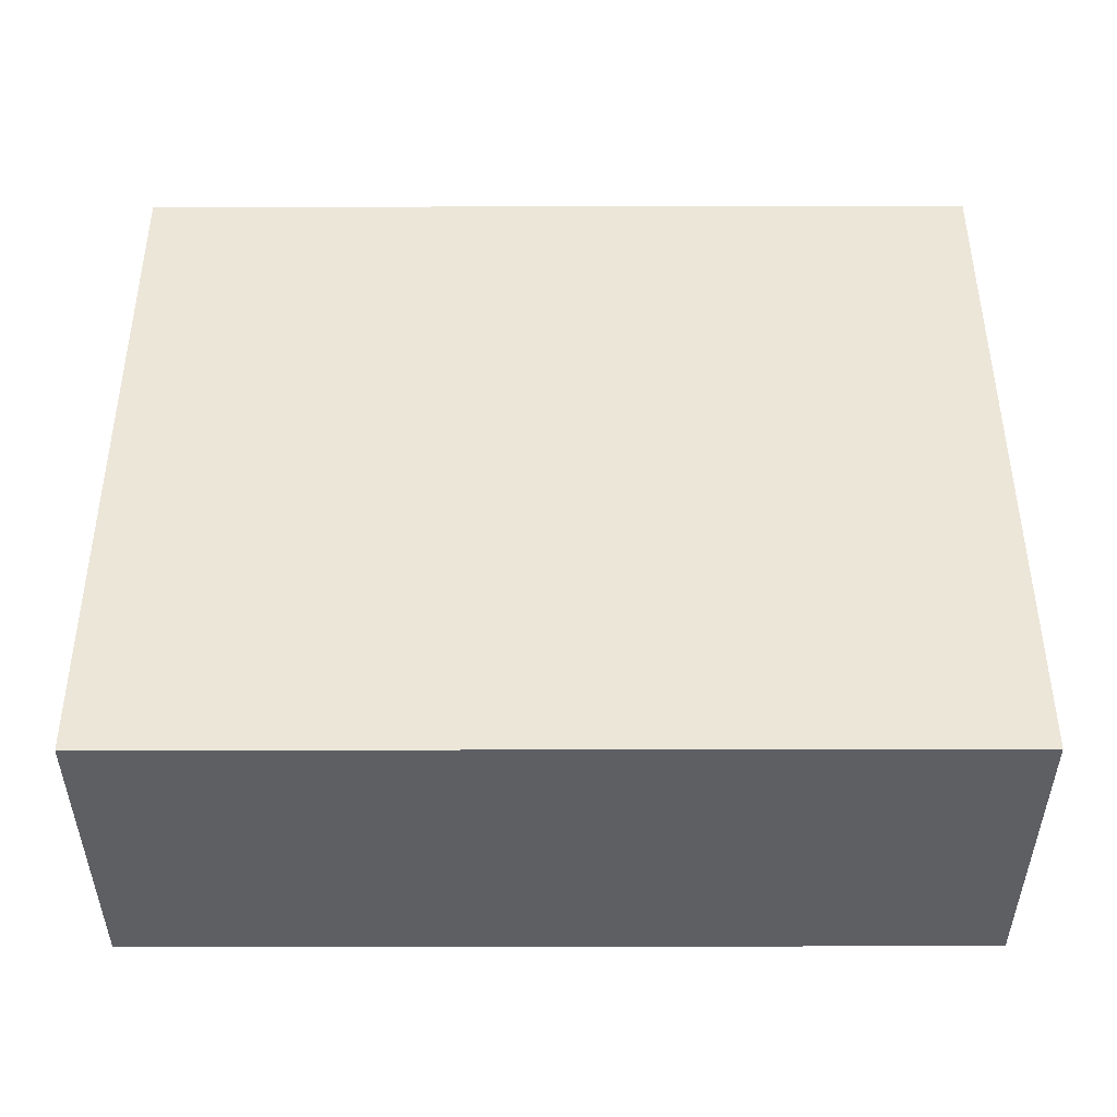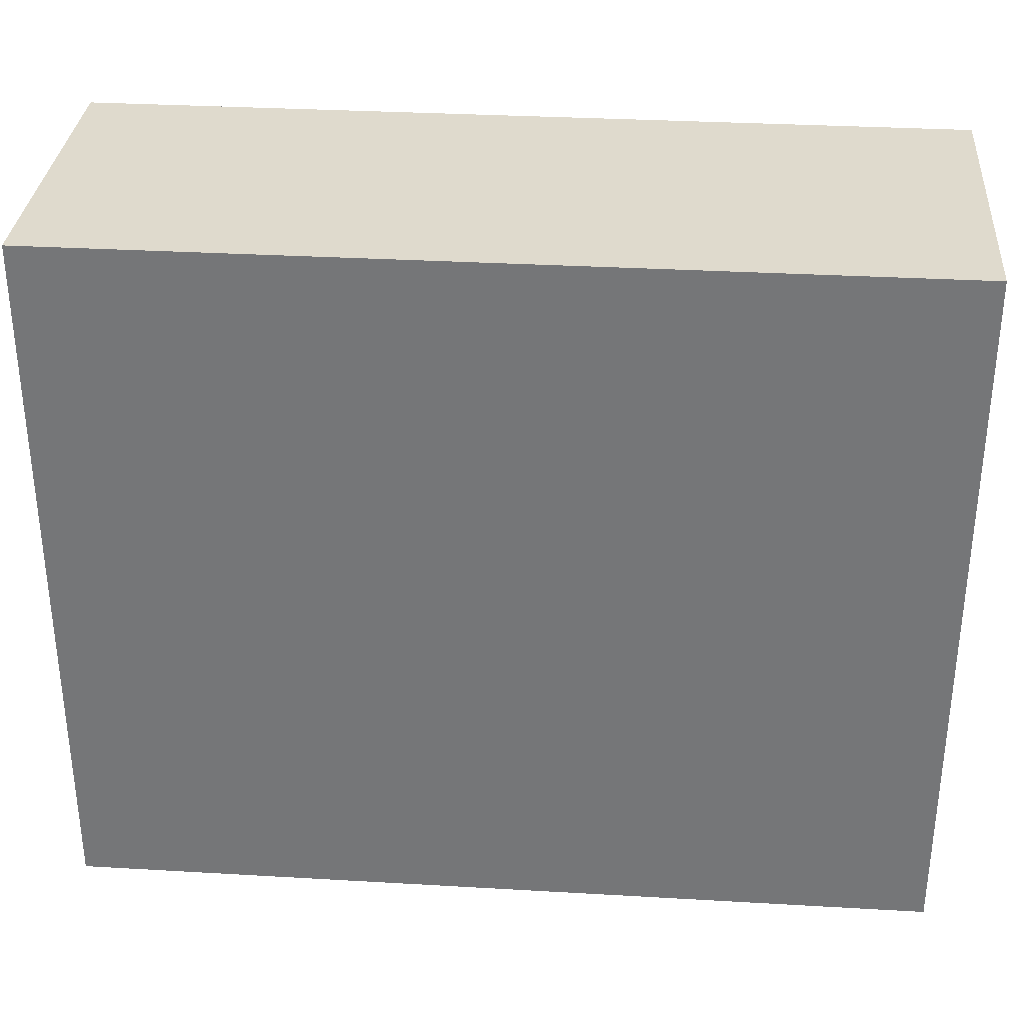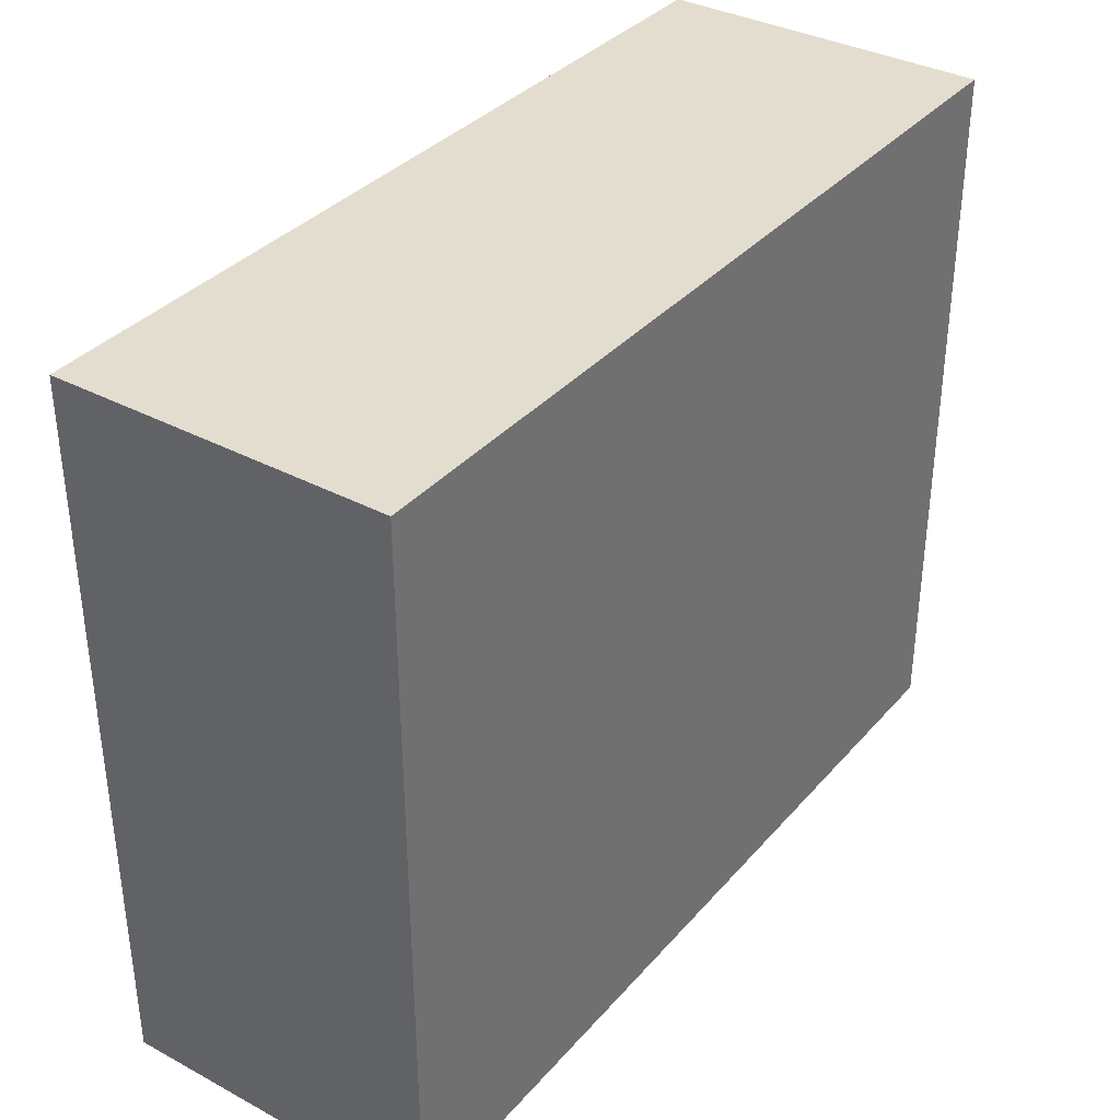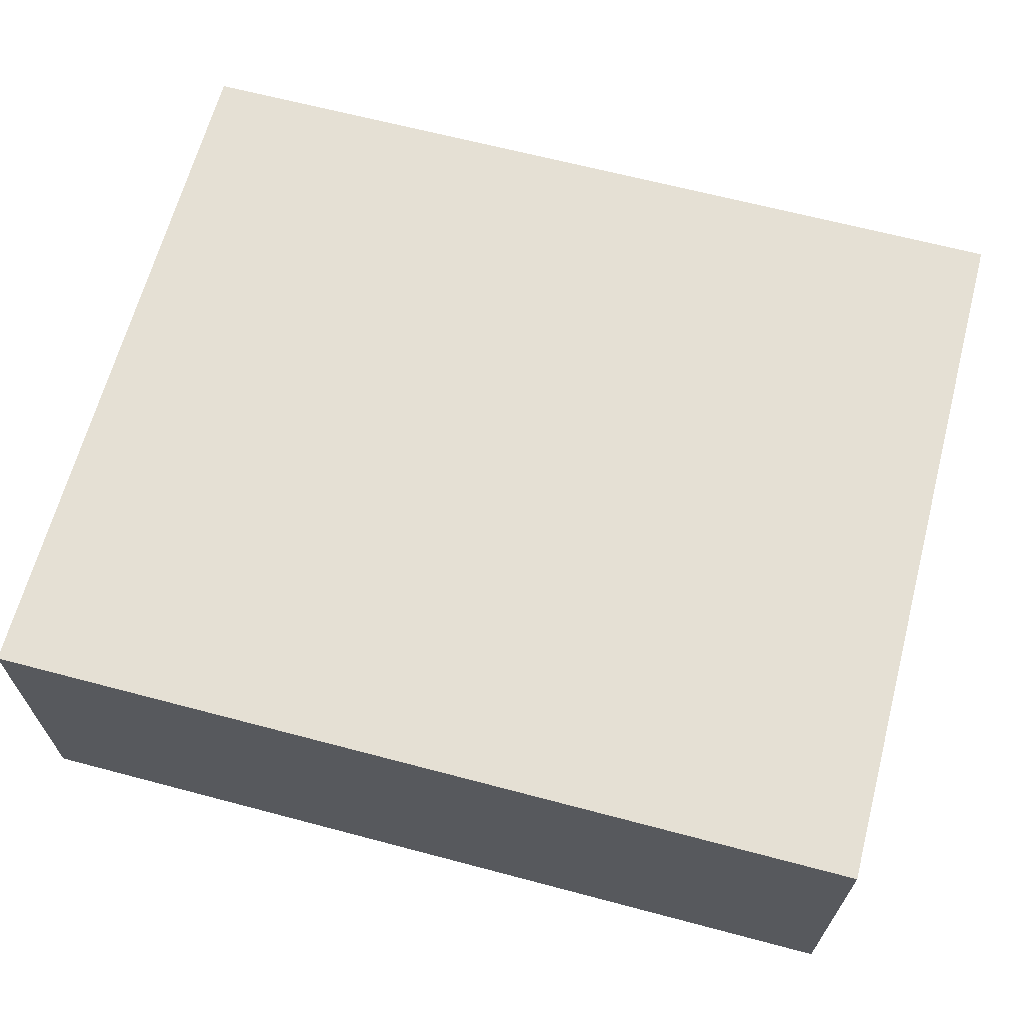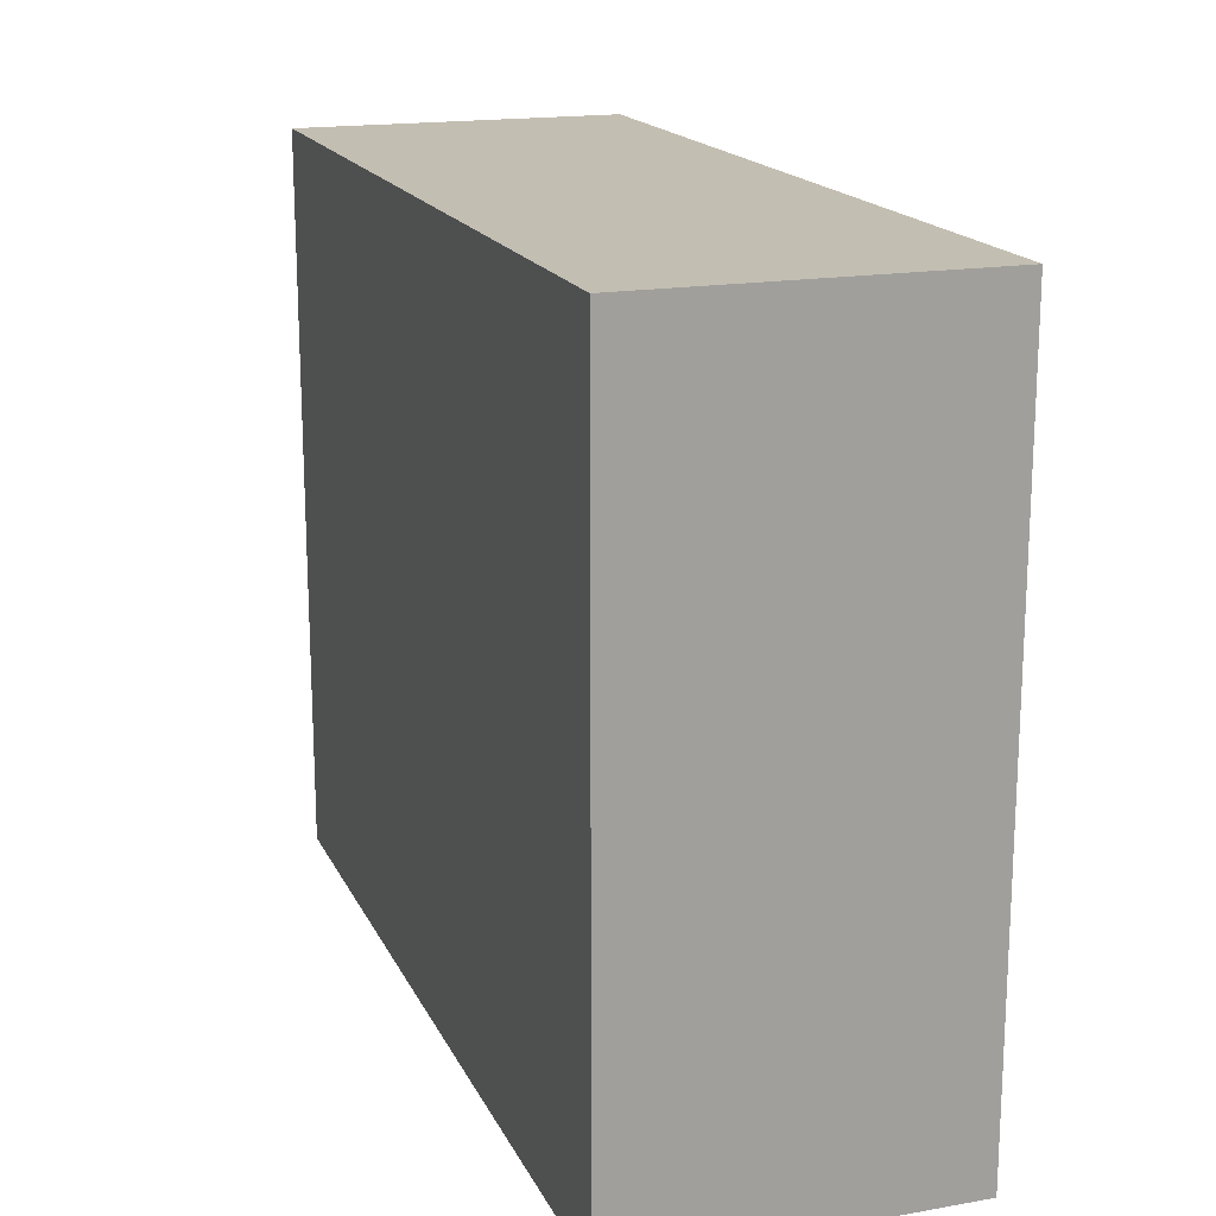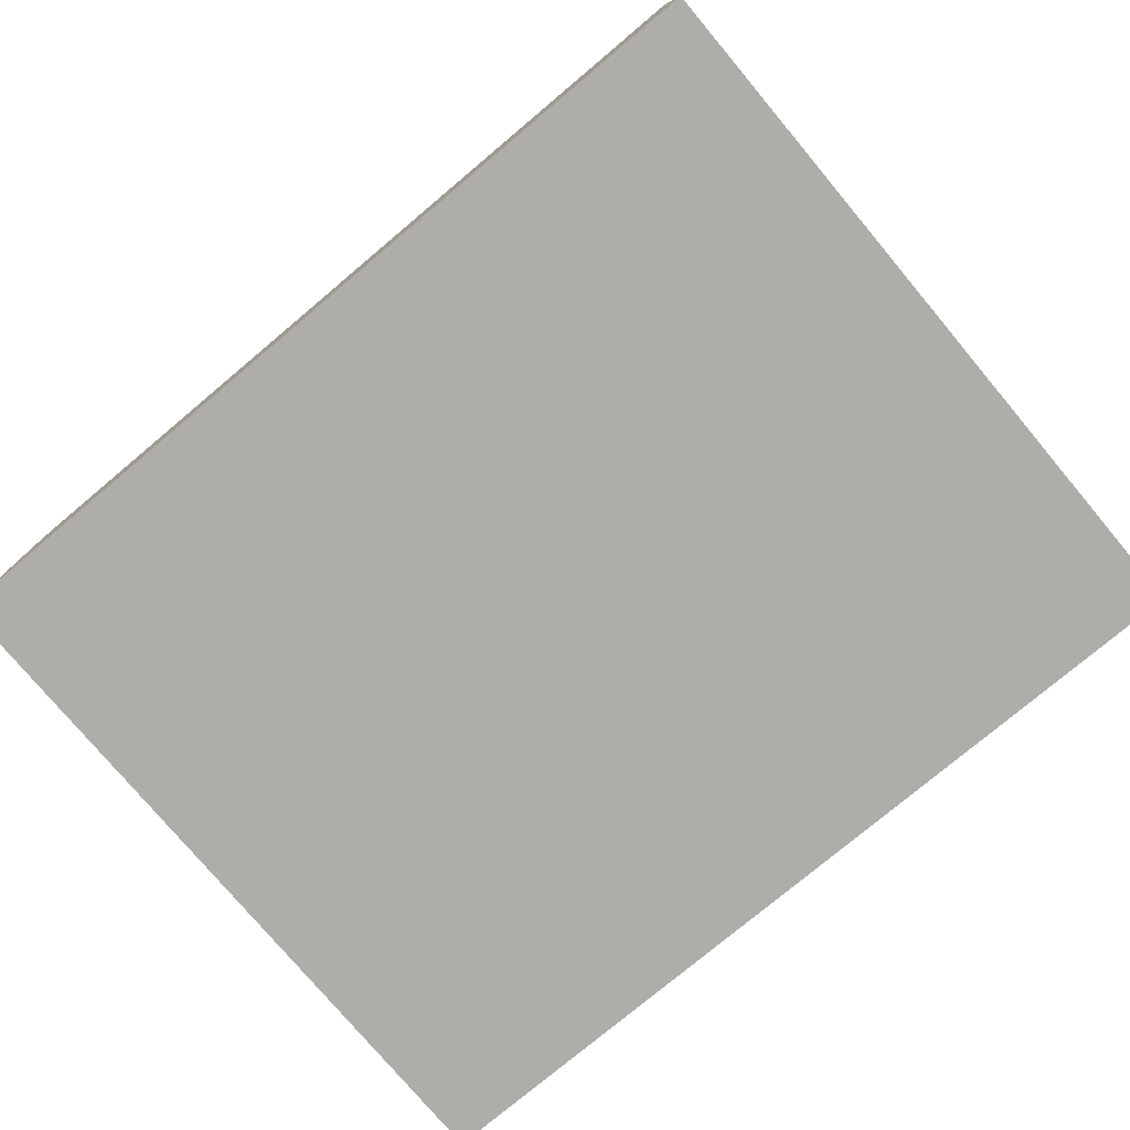
<metadata>
{"format":"obj","ext":"obj","renderer":"f3d","projection":"perspective","resolution":1024,"background":"white","views":[{"elev":49.2,"azim":179.9,"up":"+Y"},{"elev":32.6,"azim":4.6,"up":"+Z"},{"elev":35.6,"azim":-54.9,"up":"+Z"},{"elev":65.4,"azim":-165.1,"up":"+Y"},{"elev":17.5,"azim":70.9,"up":"+Z"},{"elev":-77.3,"azim":-140.0,"up":"+Y"}]}
</metadata>
<code>
o t_shape023
v -0.02596 -0.02212 0.04
v -0.02596 -0.025 0.04
v -0.02596 -0.025 0.03365
v -0.03365 -0.02212 0.03365
v -0.03365 -0.02212 0.04
v -0.03365 -0.025 0.04
v -0.02596 -0.02212 0.03365
v -0.03365 -0.025 0.03365
f 1 2 3
f 5 2 1
f 5 1 4
f 6 3 2
f 6 5 4
f 6 2 5
f 7 1 3
f 7 3 4
f 7 4 1
f 8 6 4
f 8 4 3
f 8 3 6

</code>
